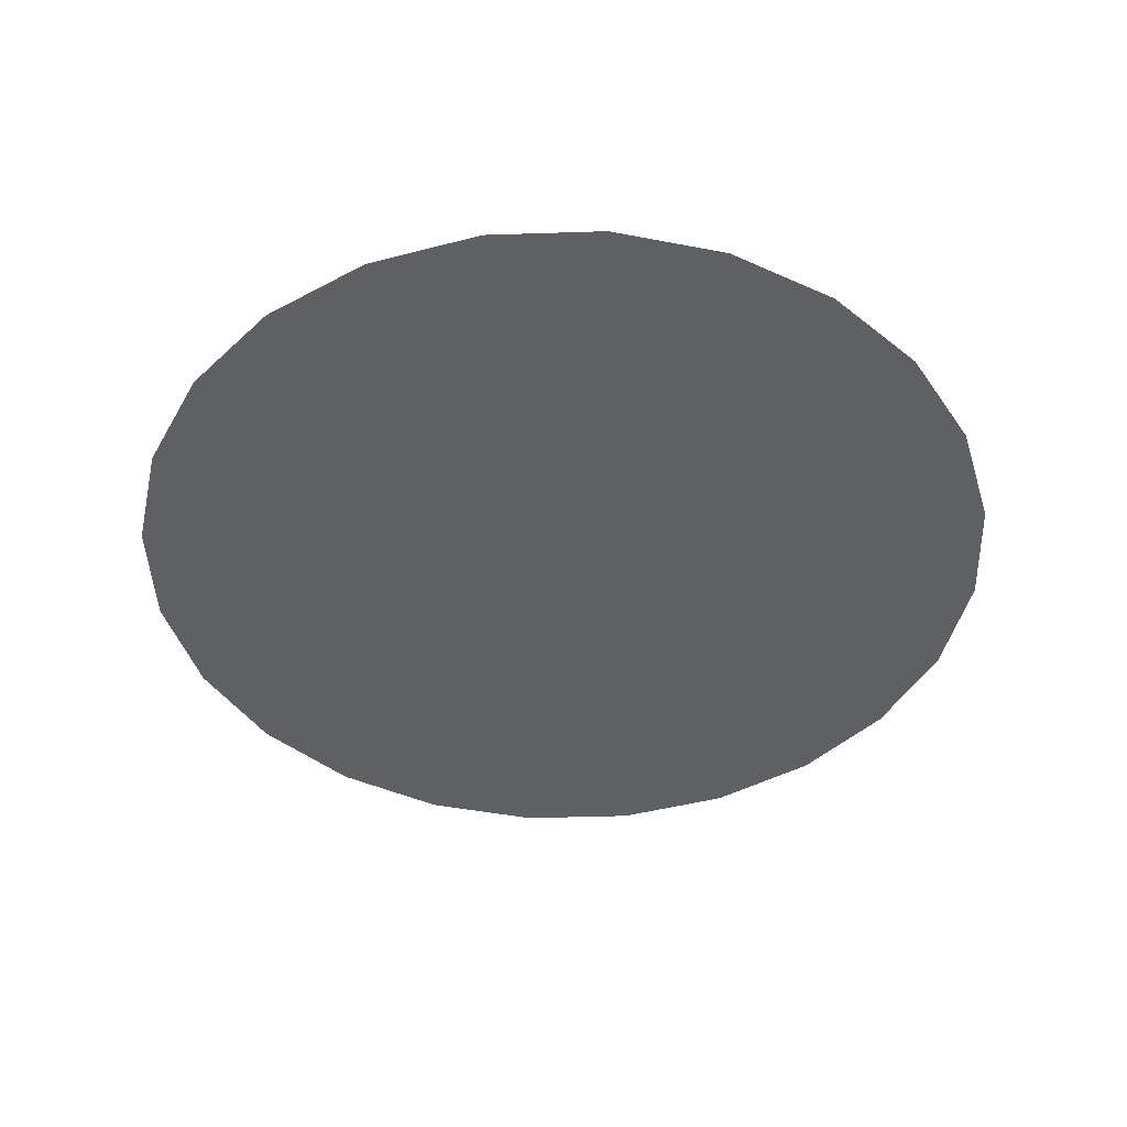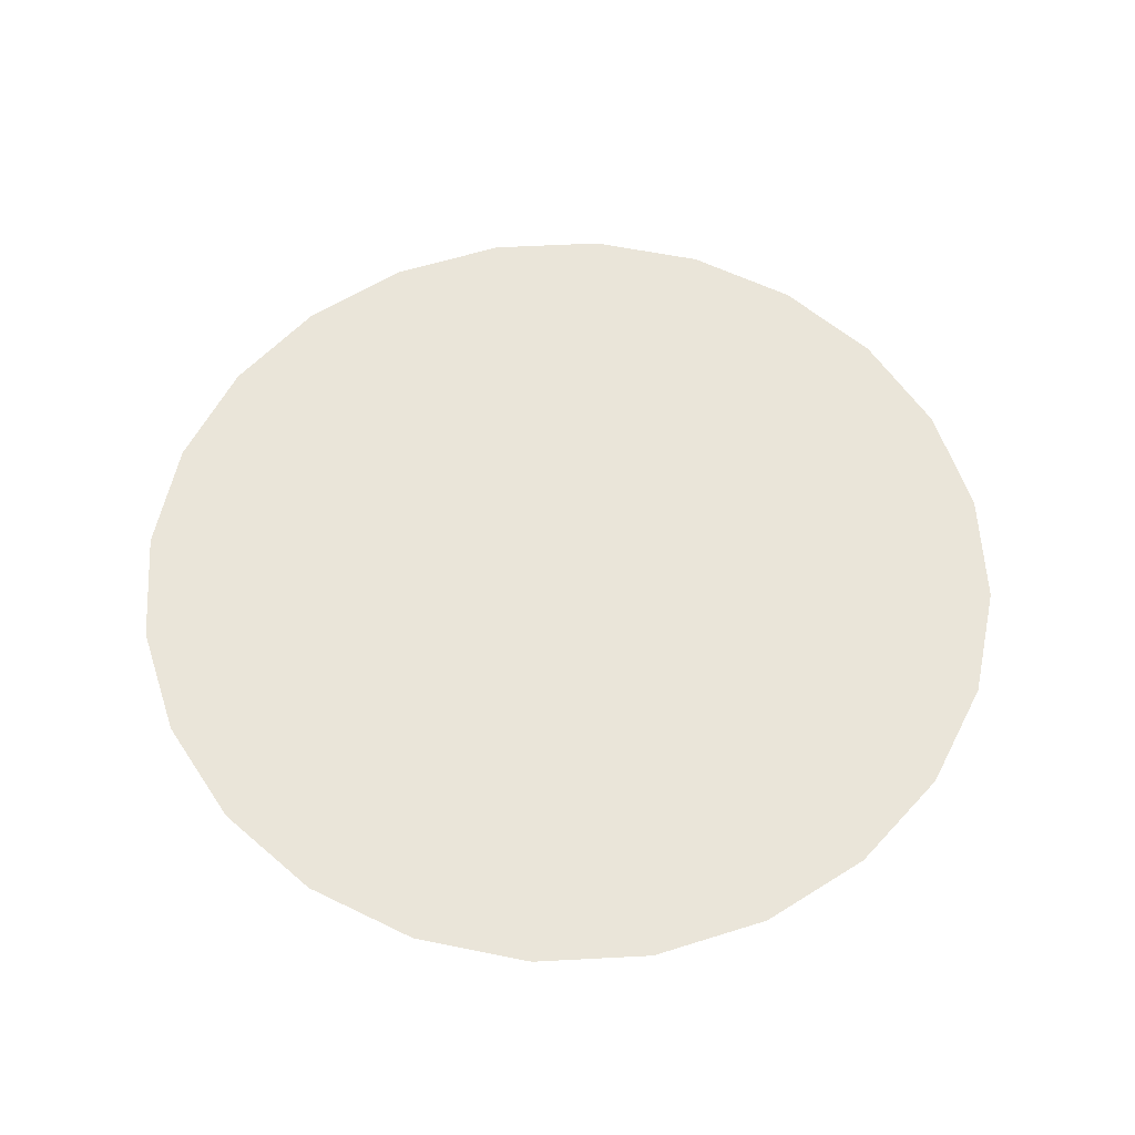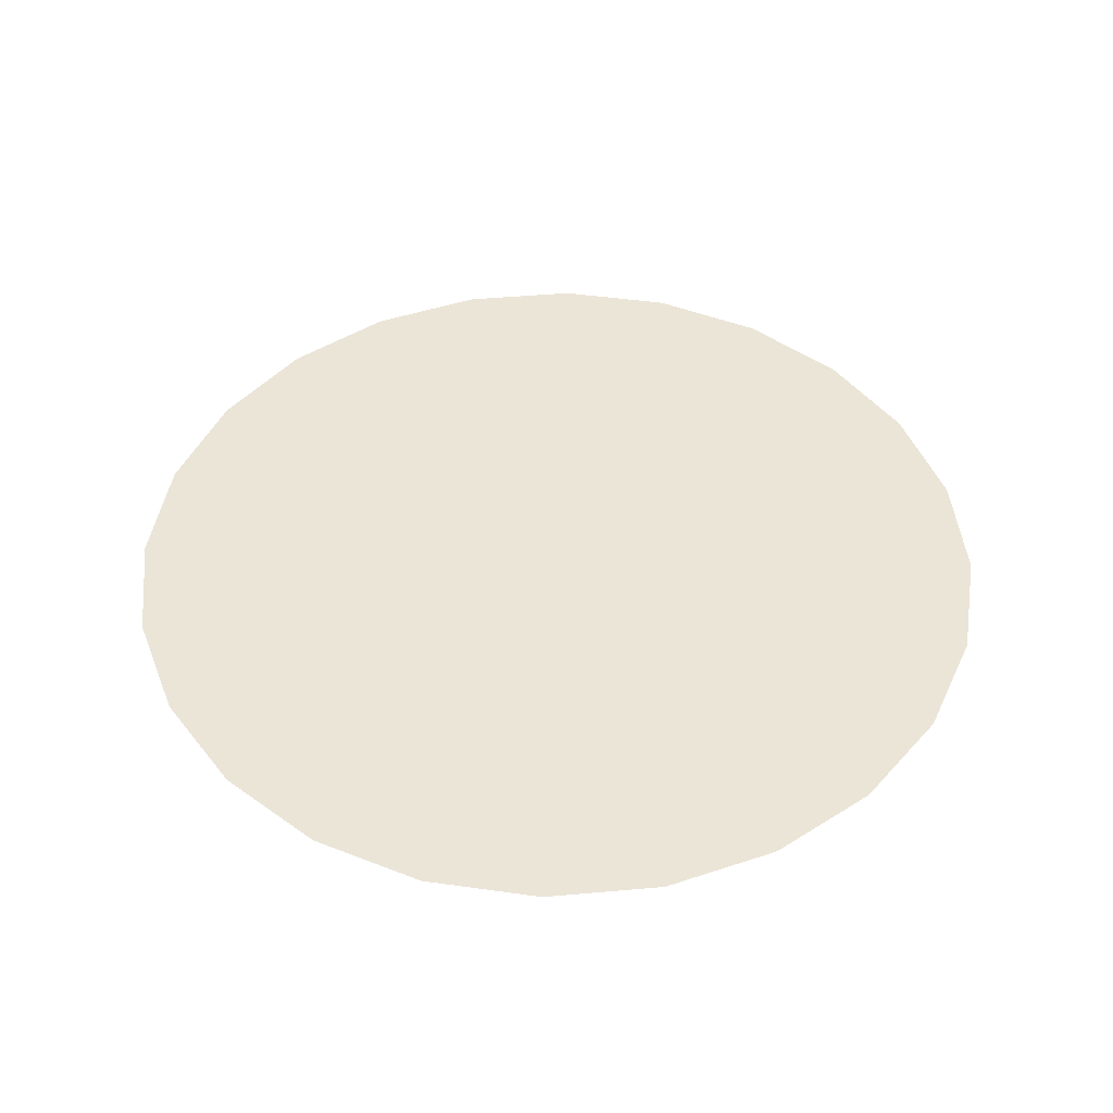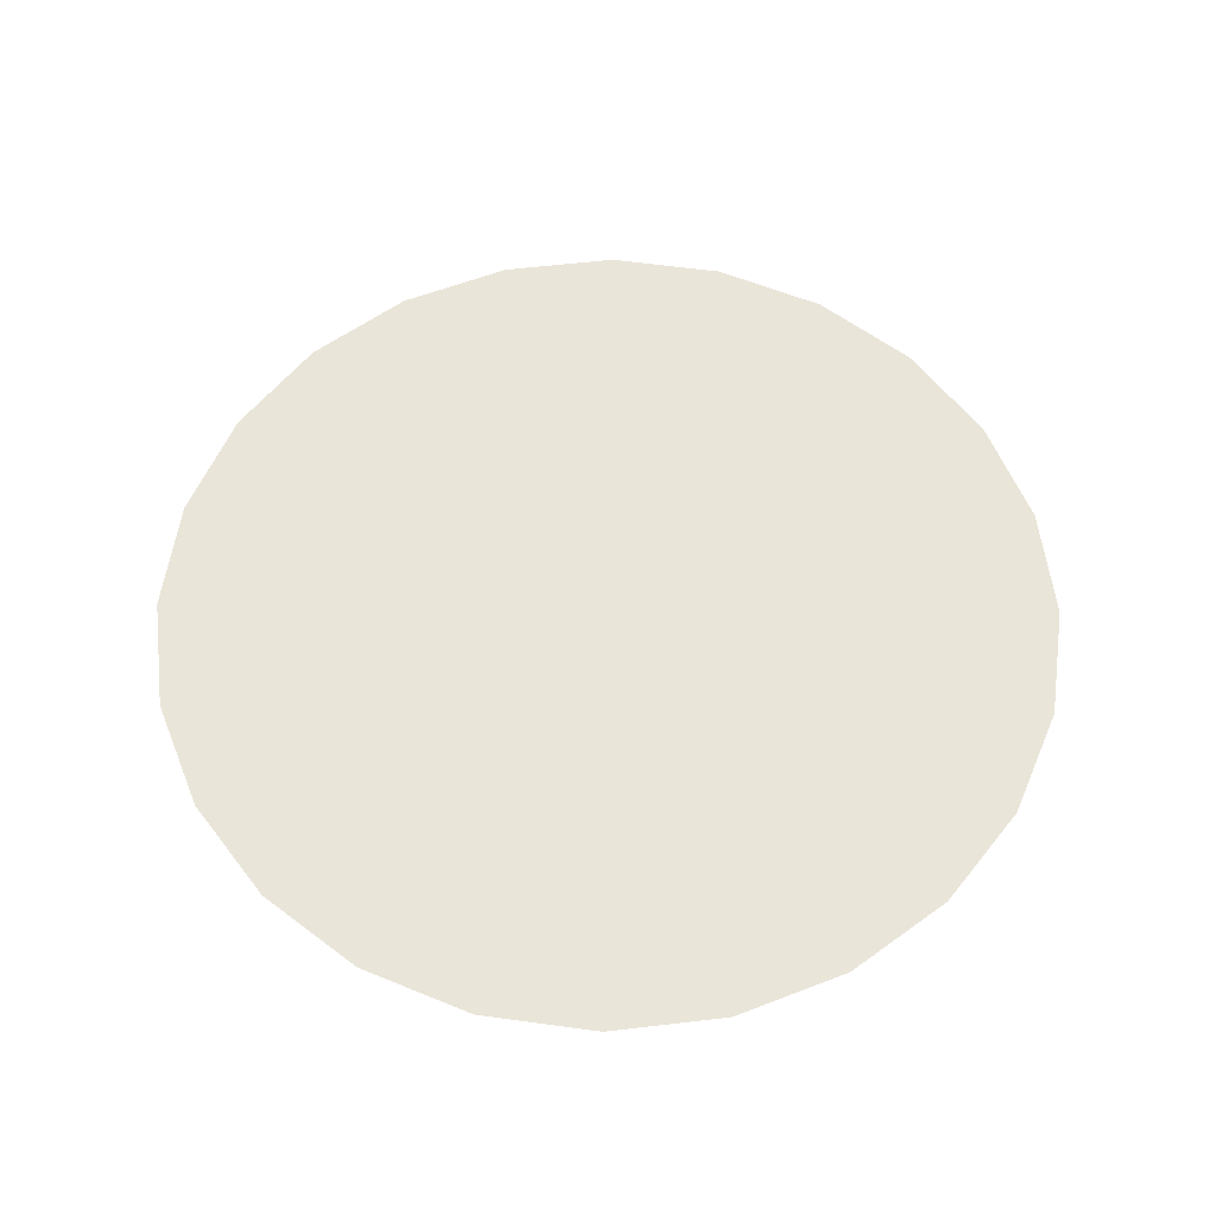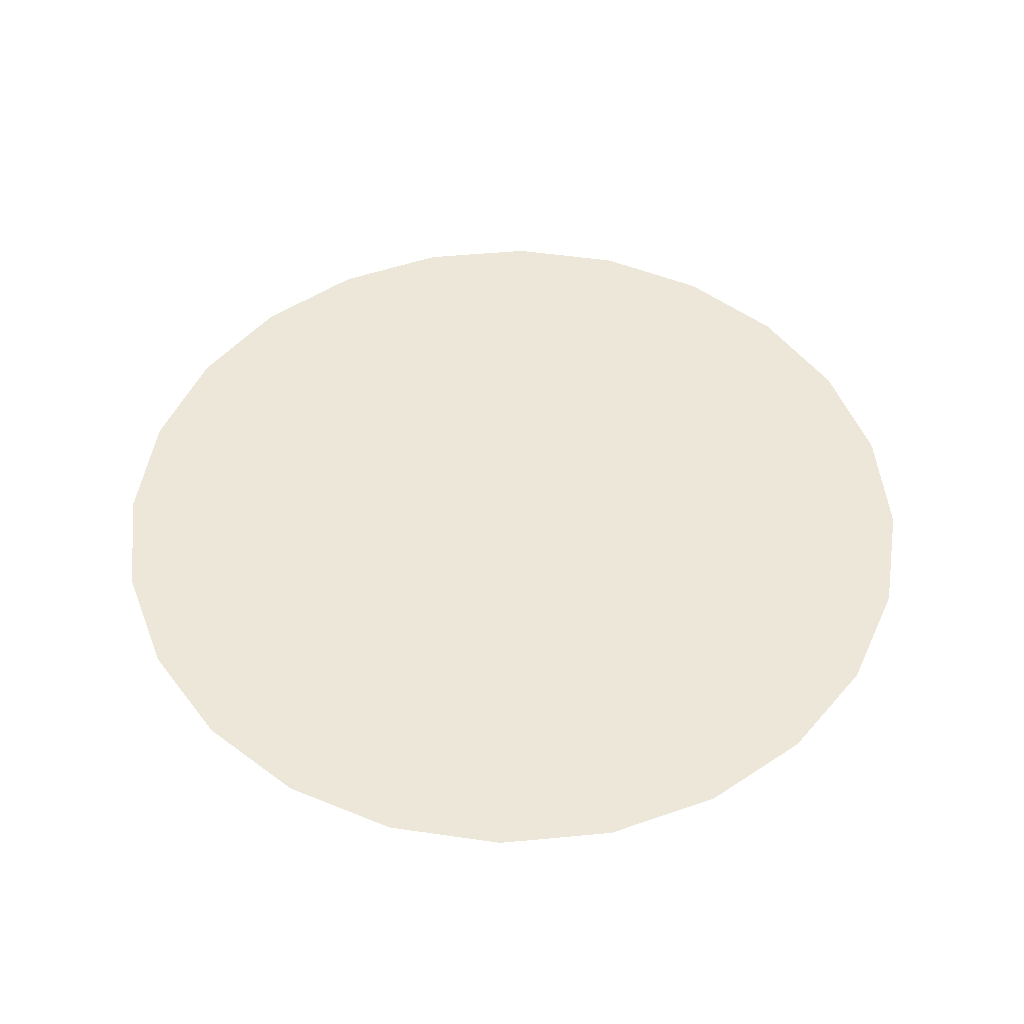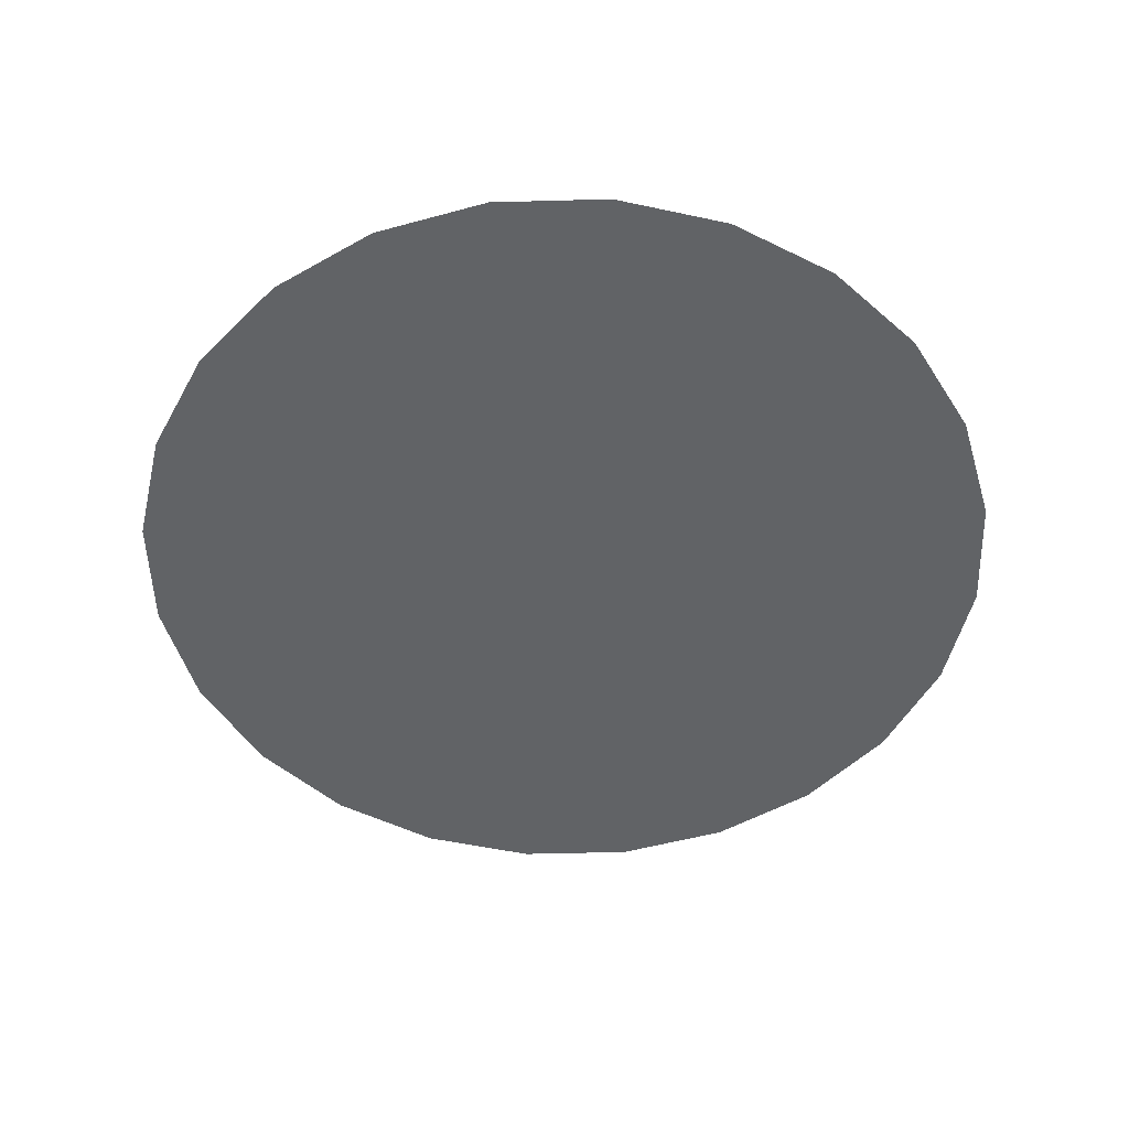
<metadata>
{"format":"obj","ext":"obj","renderer":"f3d","projection":"perspective","resolution":1024,"background":"white","views":[{"elev":-43.8,"azim":-41.7,"up":"+Z"},{"elev":57.9,"azim":28.0,"up":"+Z"},{"elev":46.0,"azim":130.3,"up":"+Z"},{"elev":57.9,"azim":54.2,"up":"+Z"},{"elev":50.2,"azim":-34.8,"up":"+Z"},{"elev":-50.8,"azim":-162.2,"up":"+Z"}]}
</metadata>
<code>
g Mesh1 Component1 Model
v 1.496 -4.653 -7.258
v 0.2964 -4.676 -7.258
v -0.8687 -4.388 -7.258
v -1.919 -3.808 -7.258
v -2.784 -2.976 -7.258
v -3.404 -1.949 -7.258
v -3.737 -0.7955 -7.258
v -3.761 0.4045 -7.258
v -3.473 1.57 -7.258
v -2.893 2.62 -7.258
v -2.061 3.485 -7.258
v -1.033 4.105 -7.258
v 0.12 4.438 -7.258
v 1.32 4.462 -7.258
v 2.485 4.173 -7.258
v 3.536 3.594 -7.258
v 4.401 2.761 -7.258
v 5.021 1.734 -7.258
v 5.354 0.5809 -7.258
v 5.377 -0.6191 -7.258
v 5.089 -1.784 -7.258
v 4.509 -2.835 -7.258
v 3.677 -3.7 -7.258
v 2.649 -4.32 -7.258
f 1 2 3 4 5 6 7 8 9 10 11 12 13 14 15 16 17 18 19 20 21 22 23 24
f 24 23 22 21 20 19 18 17 16 15 14 13 12 11 10 9 8 7 6 5 4 3 2 1

</code>
